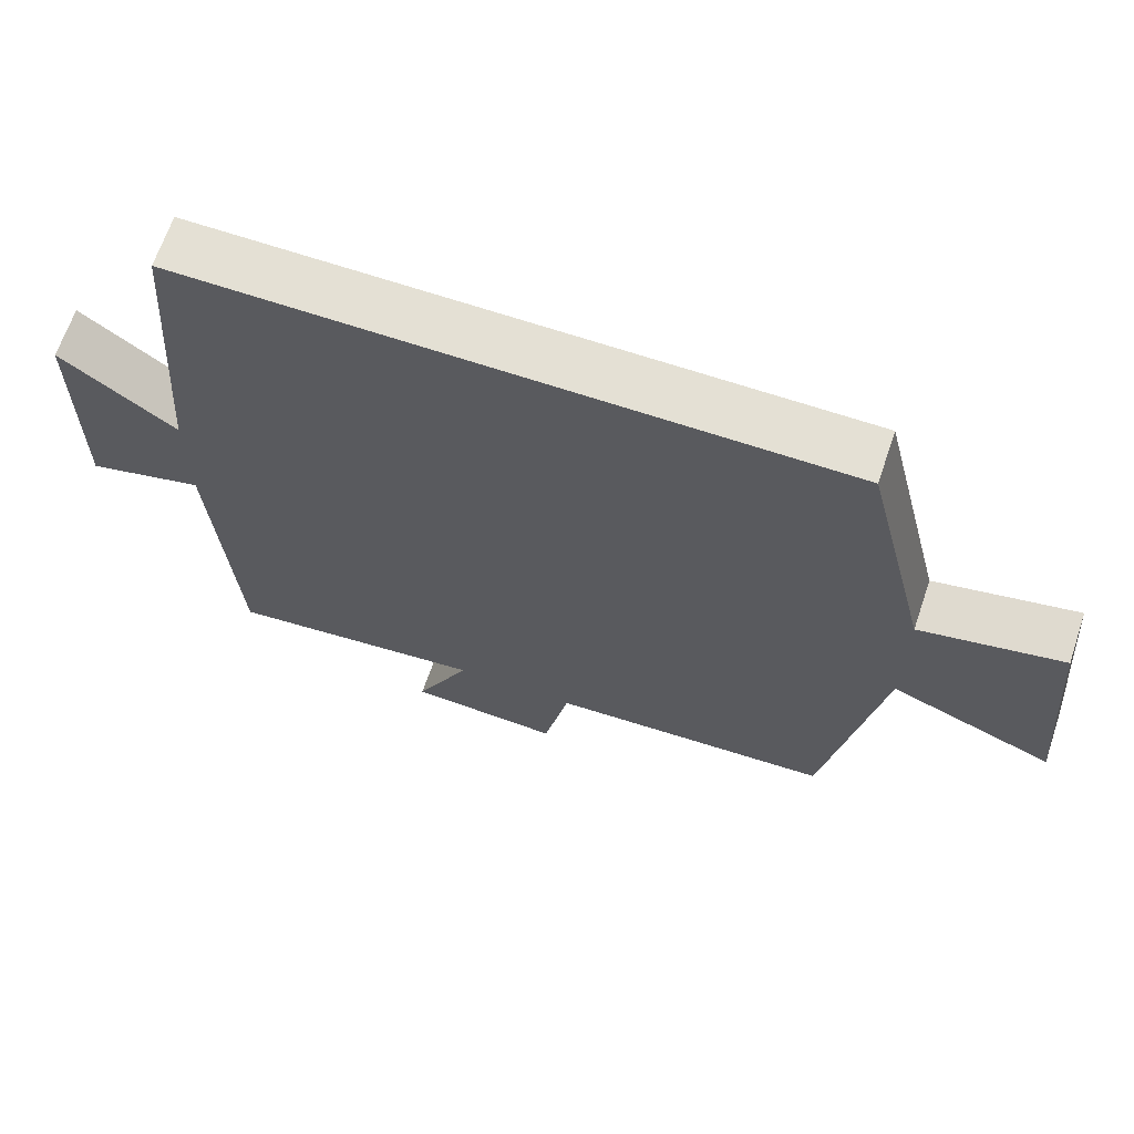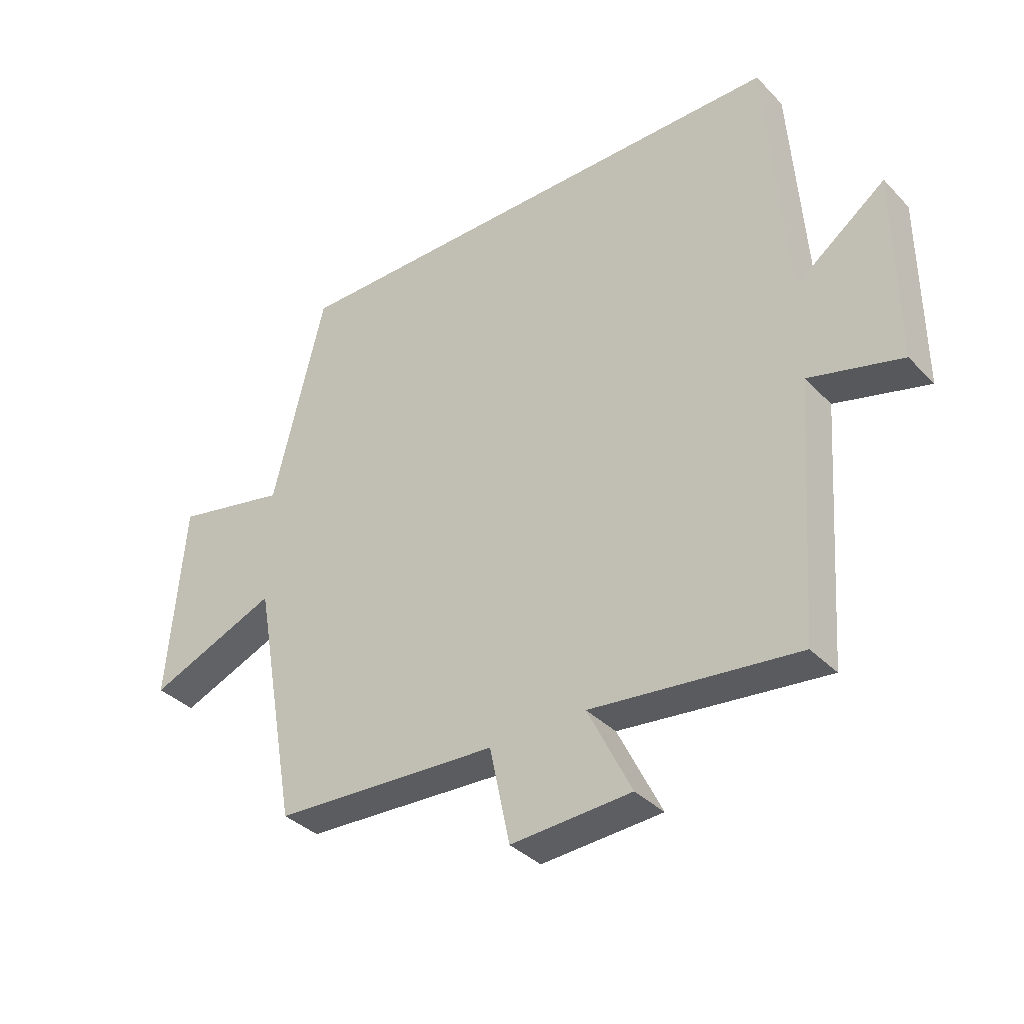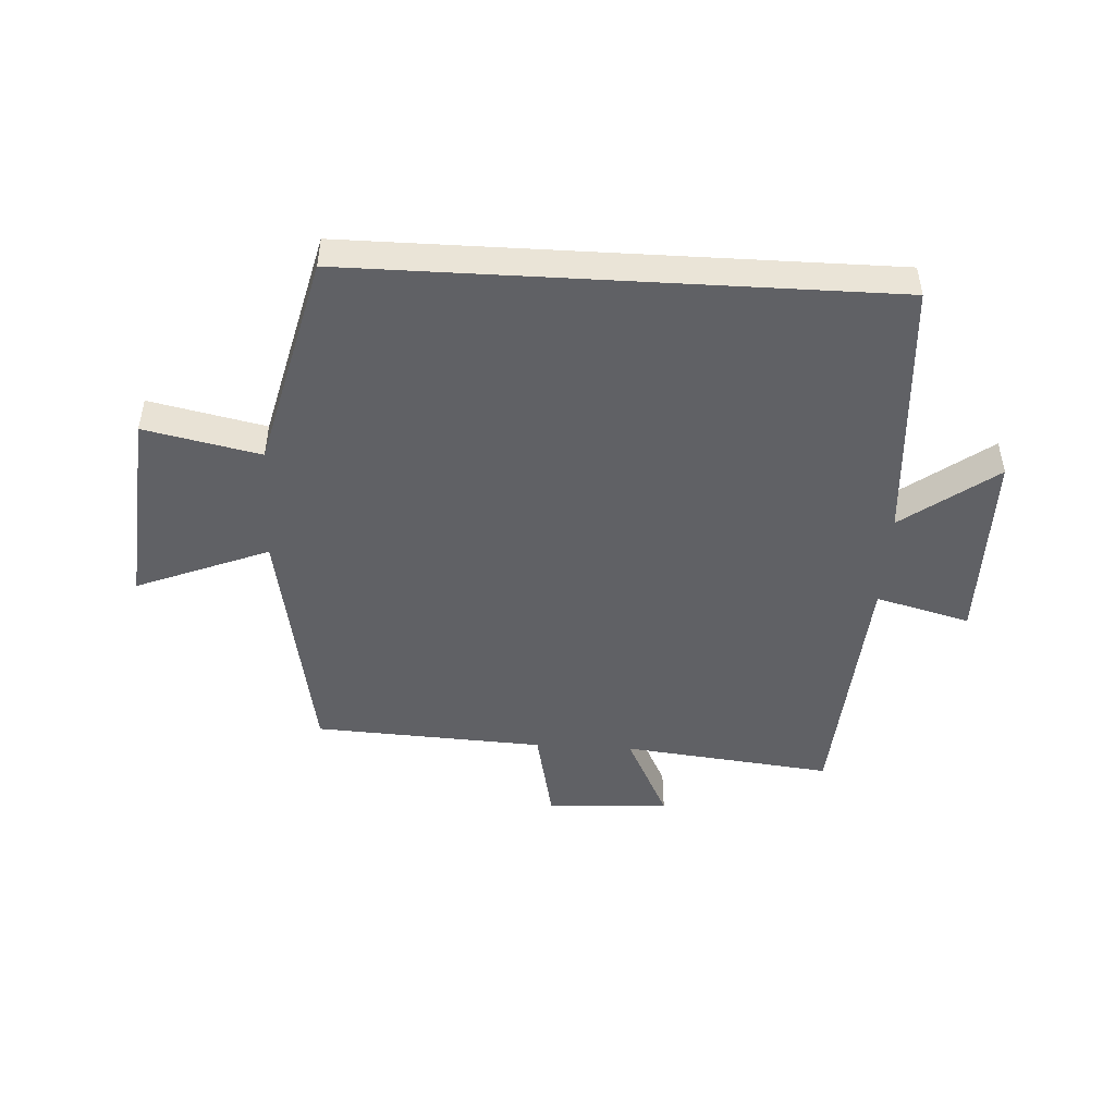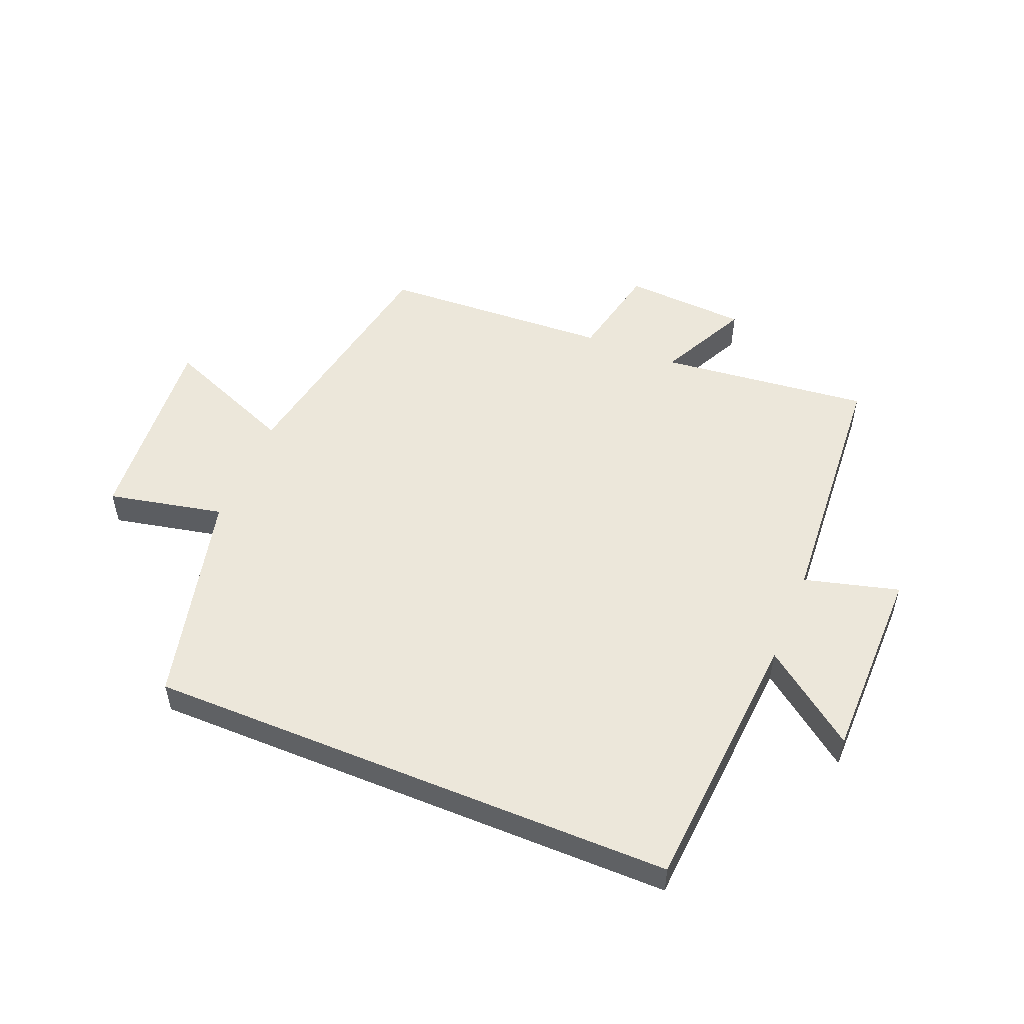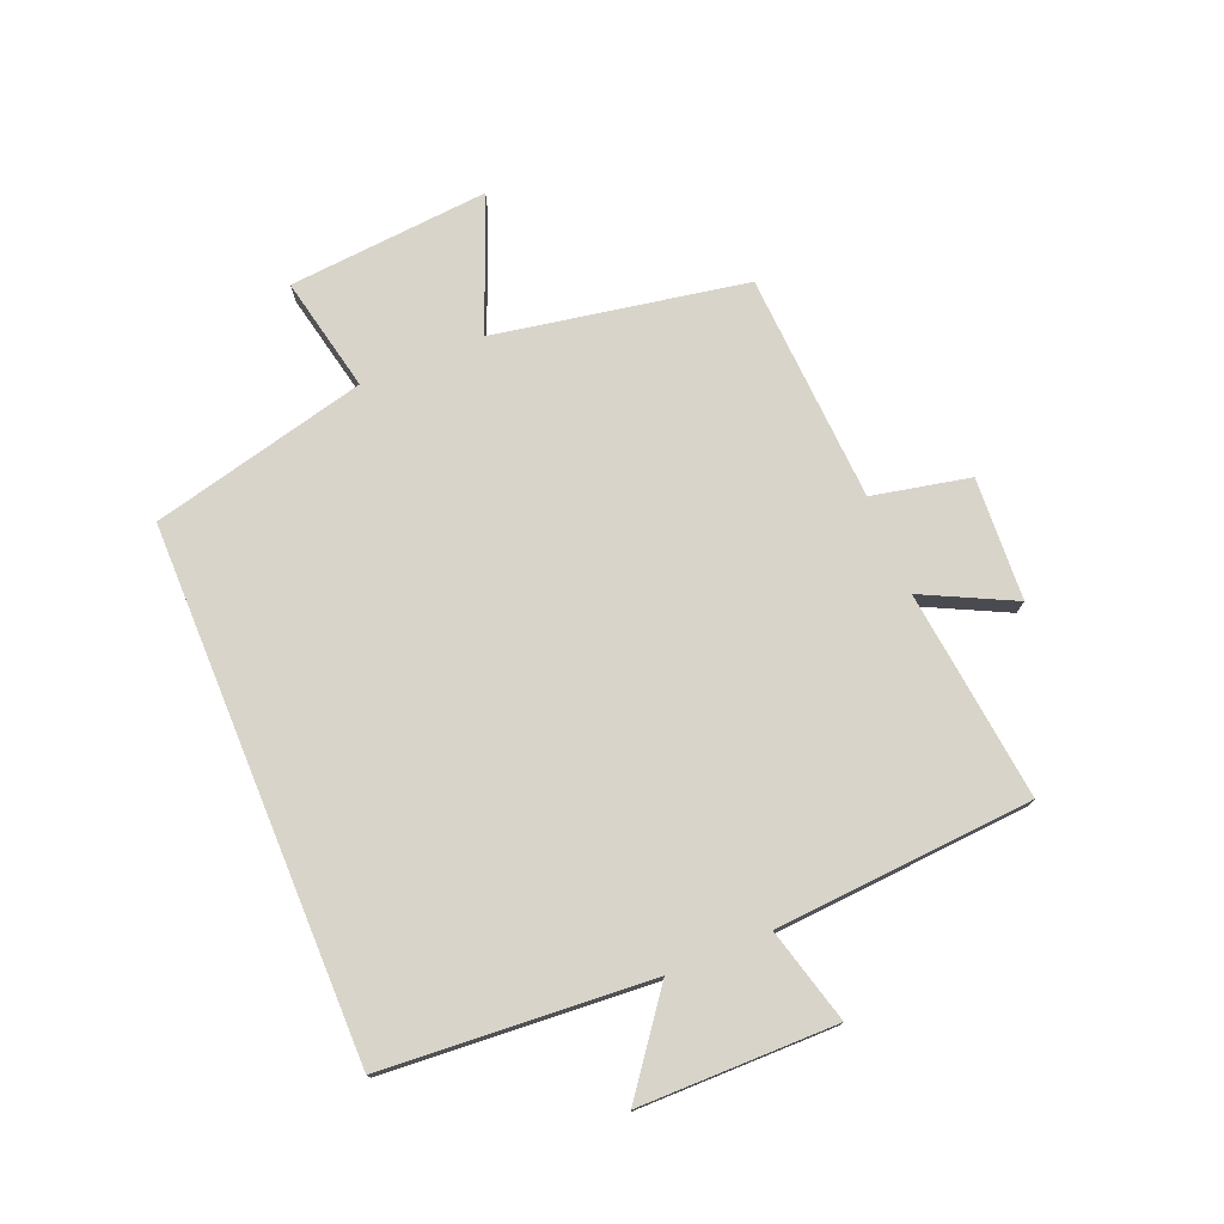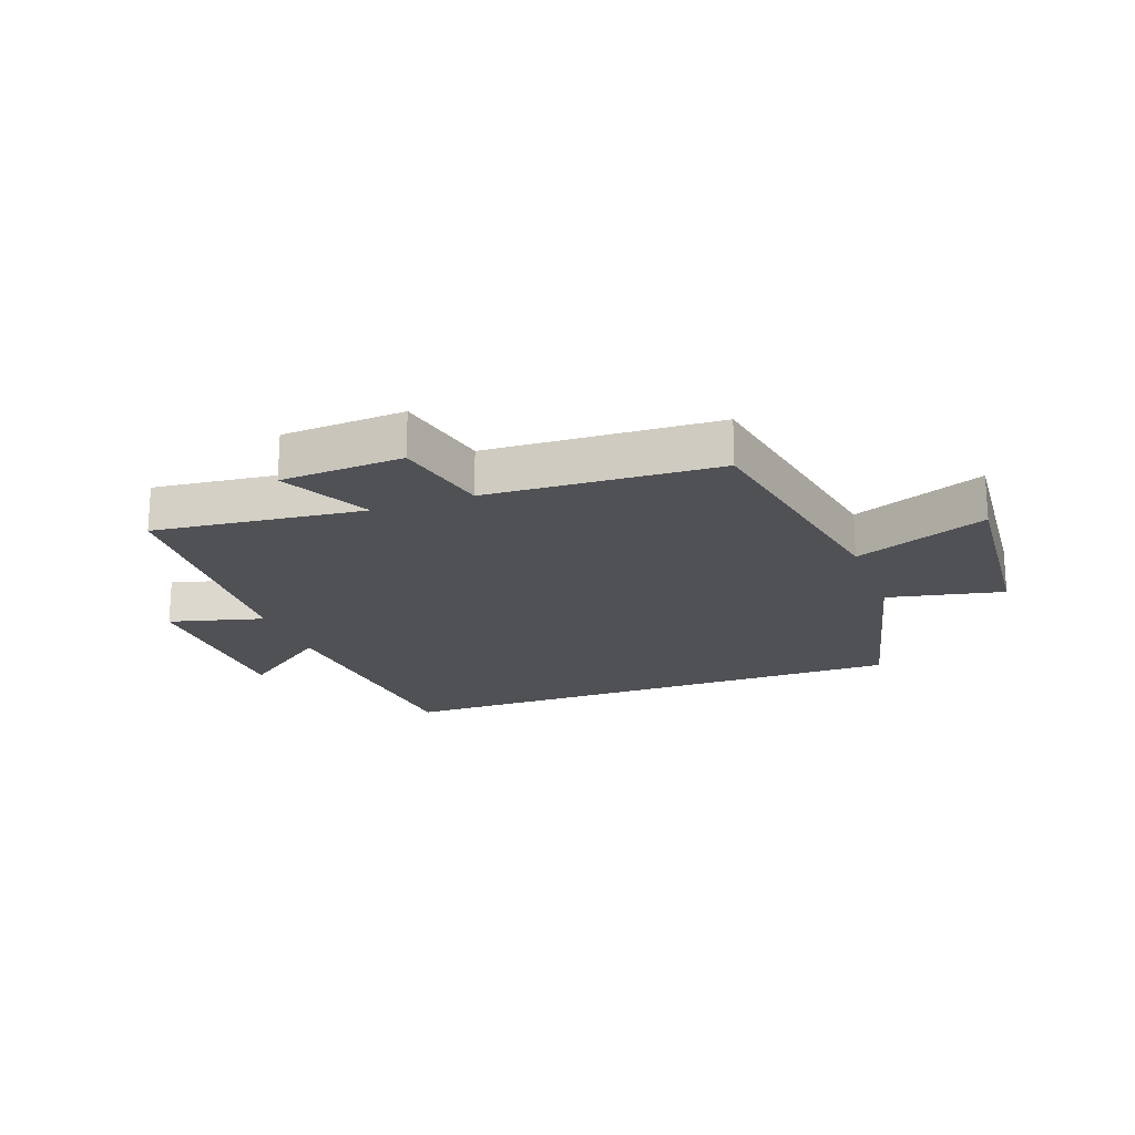
<metadata>
{"format":"obj","ext":"obj","renderer":"f3d","projection":"perspective","resolution":1024,"background":"white","views":[{"elev":66.1,"azim":-161.3,"up":"+Z"},{"elev":-36.1,"azim":37.5,"up":"+Z"},{"elev":-47.4,"azim":-3.3,"up":"+Y"},{"elev":52.2,"azim":22.4,"up":"+Y"},{"elev":75.6,"azim":67.6,"up":"+Y"},{"elev":-20.0,"azim":-159.8,"up":"+Y"}]}
</metadata>
<code>
v -0.412 0.07 0.5
v 0.468 0.07 0.5
v 0.5 0.07 0.057
v 0.655 0.07 0.173
v 0.657 0.07 -0.153
v 0.5 0.07 -0.111
v 0.47 0.07 -0.539
v 0.121 0.07 -0.5
v 0.195 0.07 -0.65
v -0.009 0.07 -0.662
v -0.043 0.07 -0.5
v -0.425 0.07 -0.48
v -0.5 0.07 -0.063
v -0.72 0.07 -0.152
v -0.692 0.07 0.182
v -0.5 0.07 0.141
v -0.412 0 0.5
v 0.468 0 0.5
v 0.5 0 0.057
v 0.655 0 0.173
v 0.657 0 -0.153
v 0.5 0 -0.111
v 0.47 0 -0.539
v 0.121 0 -0.5
v 0.195 0 -0.65
v -0.009 0 -0.662
v -0.043 0 -0.5
v -0.425 0 -0.48
v -0.5 0 -0.063
v -0.72 0 -0.152
v -0.692 0 0.182
v -0.5 0 0.141
f 13 14 15 16
f 11 12 13 16
f 11 16 1 2
f 8 9 10 11
f 8 11 2 3
f 6 7 8 3
f 3 4 5 6
f 32 31 30 29
f 32 29 28 27
f 18 17 32 27
f 27 26 25 24
f 19 18 27 24
f 19 24 23 22
f 22 21 20 19
f 1 17 18 2
f 2 18 19 3
f 3 19 20 4
f 4 20 21 5
f 5 21 22 6
f 6 22 23 7
f 7 23 24 8
f 8 24 25 9
f 9 25 26 10
f 10 26 27 11
f 11 27 28 12
f 12 28 29 13
f 13 29 30 14
f 14 30 31 15
f 15 31 32 16
f 16 32 17 1

</code>
